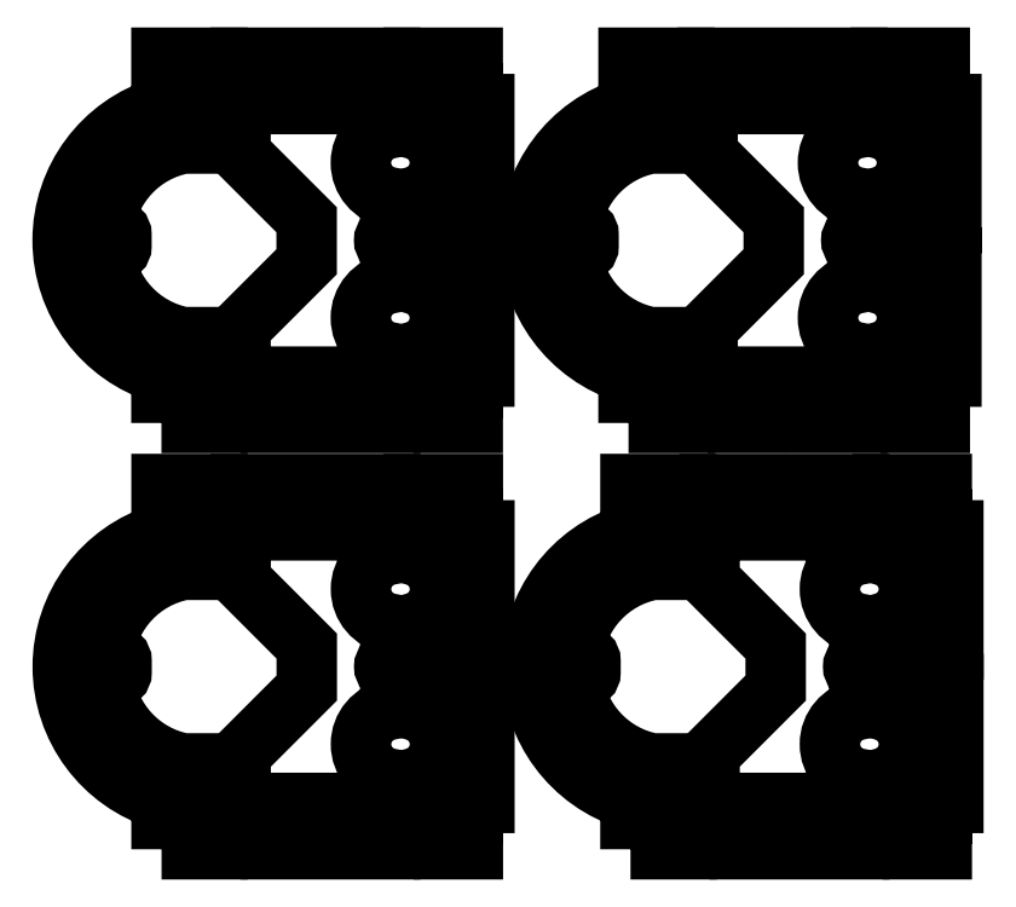
<metadata>
{"format":"dxf","ext":"dxf","renderer":"ezdxf+matplotlib","layout":"modelspace","background":"white","min_lineweight":24,"dpi":150}
</metadata>
<code>
0
SECTION
2
ENTITIES
0
POLYLINE
8
0
66
     1
10
0
20
0
30
0
70
     1
0
VERTEX
8
0
10
7.681
20
-0.01134
30
0
0
VERTEX
8
0
10
8.957
20
-0.01134
30
0
0
VERTEX
8
0
10
8.957
20
0.4535
30
0
42
-0.4142
0
VERTEX
8
0
10
8.827
20
0.5835
30
0
42
-0.4142
0
VERTEX
8
0
10
8.957
20
0.7135
30
0
0
VERTEX
8
0
10
8.957
20
0.9887
30
0
0
VERTEX
8
0
10
9.207
20
0.9887
30
0
0
VERTEX
8
0
10
9.207
20
3.553
30
0
0
VERTEX
8
0
10
8.957
20
3.553
30
0
0
VERTEX
8
0
10
8.957
20
3.798
30
0
42
-0.4142
0
VERTEX
8
0
10
8.827
20
3.928
30
0
42
-0.4142
0
VERTEX
8
0
10
8.957
20
4.058
30
0
0
VERTEX
8
0
10
8.957
20
4.303
30
0
0
VERTEX
8
0
10
9.207
20
4.303
30
0
0
VERTEX
8
0
10
9.207
20
6.868
30
0
0
VERTEX
8
0
10
8.957
20
6.868
30
0
0
VERTEX
8
0
10
8.957
20
7.143
30
0
42
-1
0
VERTEX
8
0
10
8.957
20
7.403
30
0
0
VERTEX
8
0
10
8.957
20
7.868
30
0
0
VERTEX
8
0
10
7.681
20
7.868
30
0
0
VERTEX
8
0
10
7.681
20
6.332
30
0
42
-0.776
0
VERTEX
8
0
10
7.681
20
4.869
30
0
0
VERTEX
8
0
10
7.681
20
2.987
30
0
42
-0.776
0
VERTEX
8
0
10
7.681
20
1.525
30
0
0
SEQEND
8
0
0
POLYLINE
8
0
66
     1
10
0
20
0
30
0
70
     1
0
VERTEX
8
0
10
3.949
20
-0.01134
30
0
0
VERTEX
8
0
10
4.949
20
-0.01134
30
0
0
VERTEX
8
0
10
4.949
20
0.9887
30
0
0
VERTEX
8
0
10
6.252
20
0.9887
30
0
0
VERTEX
8
0
10
6.252
20
-0.01134
30
0
0
VERTEX
8
0
10
7.176
20
-0.01134
30
0
0
VERTEX
8
0
10
7.176
20
0.4535
30
0
42
-0.4142
0
VERTEX
8
0
10
7.046
20
0.5835
30
0
42
-0.4142
0
VERTEX
8
0
10
7.176
20
0.7135
30
0
0
VERTEX
8
0
10
7.176
20
1.511
30
0
42
-0.8479
0
VERTEX
8
0
10
7.176
20
3.001
30
0
0
VERTEX
8
0
10
7.176
20
3.798
30
0
42
-0.4142
0
VERTEX
8
0
10
7.046
20
3.928
30
0
42
-0.4142
0
VERTEX
8
0
10
7.176
20
4.058
30
0
0
VERTEX
8
0
10
7.176
20
4.856
30
0
42
-0.8479
0
VERTEX
8
0
10
7.176
20
6.346
30
0
0
VERTEX
8
0
10
7.176
20
7.143
30
0
42
-1
0
VERTEX
8
0
10
7.176
20
7.403
30
0
0
VERTEX
8
0
10
7.176
20
7.868
30
0
0
VERTEX
8
0
10
6.252
20
7.868
30
0
0
VERTEX
8
0
10
6.252
20
6.868
30
0
0
VERTEX
8
0
10
4.949
20
6.868
30
0
0
VERTEX
8
0
10
4.949
20
7.868
30
0
0
VERTEX
8
0
10
3.949
20
7.868
30
0
0
VERTEX
8
0
10
3.949
20
7.403
30
0
42
-1
0
VERTEX
8
0
10
3.949
20
7.143
30
0
0
VERTEX
8
0
10
3.949
20
5.798
30
0
0
VERTEX
8
0
10
5.375
20
4.372
30
0
0
VERTEX
8
0
10
5.375
20
3.467
30
0
0
VERTEX
8
0
10
3.949
20
2.04
30
0
0
VERTEX
8
0
10
3.949
20
0.7135
30
0
42
-1
0
VERTEX
8
0
10
3.949
20
0.4535
30
0
0
SEQEND
8
0
0
POLYLINE
8
0
66
     1
10
0
20
0
30
0
70
     1
0
VERTEX
8
0
10
2.243
20
-0.01134
30
0
0
VERTEX
8
0
10
2.243
20
1.057
30
0
42
-0.7419
0
VERTEX
8
0
10
2.243
20
6.799
30
0
0
VERTEX
8
0
10
2.243
20
7.868
30
0
0
VERTEX
8
0
10
3.45
20
7.868
30
0
0
VERTEX
8
0
10
3.45
20
7.398
30
0
42
1
0
VERTEX
8
0
10
3.45
20
7.148
30
0
0
VERTEX
8
0
10
3.45
20
6.017
30
0
0
VERTEX
8
0
10
2.721
20
6.017
30
0
42
0.3279
0
VERTEX
8
0
10
1.002
20
4.178
30
0
0
VERTEX
8
0
10
1.256
20
4.178
30
0
42
-0.4142
0
VERTEX
8
0
10
1.381
20
4.053
30
0
0
VERTEX
8
0
10
1.381
20
3.803
30
0
42
-0.4142
0
VERTEX
8
0
10
1.256
20
3.678
30
0
0
VERTEX
8
0
10
1.002
20
3.678
30
0
42
0.3271
0
VERTEX
8
0
10
2.715
20
1.841
30
0
0
VERTEX
8
0
10
3.45
20
1.841
30
0
0
VERTEX
8
0
10
3.45
20
0.7085
30
0
42
1
0
VERTEX
8
0
10
3.45
20
0.4585
30
0
0
VERTEX
8
0
10
3.45
20
-0.01134
30
0
0
SEQEND
8
0
0
POLYLINE
8
0
66
     1
10
0
20
0
30
0
70
     1
0
VERTEX
8
0
10
17.8
20
-0.01134
30
0
0
VERTEX
8
0
10
19.07
20
-0.01134
30
0
0
VERTEX
8
0
10
19.07
20
0.4535
30
0
42
-0.4142
0
VERTEX
8
0
10
18.94
20
0.5835
30
0
42
-0.4142
0
VERTEX
8
0
10
19.07
20
0.7135
30
0
0
VERTEX
8
0
10
19.07
20
0.9887
30
0
0
VERTEX
8
0
10
19.32
20
0.9887
30
0
0
VERTEX
8
0
10
19.32
20
3.553
30
0
0
VERTEX
8
0
10
19.07
20
3.553
30
0
0
VERTEX
8
0
10
19.07
20
3.798
30
0
42
-0.4142
0
VERTEX
8
0
10
18.94
20
3.928
30
0
42
-0.4142
0
VERTEX
8
0
10
19.07
20
4.058
30
0
0
VERTEX
8
0
10
19.07
20
4.303
30
0
0
VERTEX
8
0
10
19.32
20
4.303
30
0
0
VERTEX
8
0
10
19.32
20
6.868
30
0
0
VERTEX
8
0
10
19.07
20
6.868
30
0
0
VERTEX
8
0
10
19.07
20
7.143
30
0
42
-1
0
VERTEX
8
0
10
19.07
20
7.403
30
0
0
VERTEX
8
0
10
19.07
20
7.868
30
0
0
VERTEX
8
0
10
17.8
20
7.868
30
0
0
VERTEX
8
0
10
17.8
20
6.332
30
0
42
-0.776
0
VERTEX
8
0
10
17.8
20
4.869
30
0
0
VERTEX
8
0
10
17.8
20
2.987
30
0
42
-0.776
0
VERTEX
8
0
10
17.8
20
1.525
30
0
0
SEQEND
8
0
0
POLYLINE
8
0
66
     1
10
0
20
0
30
0
70
     1
0
VERTEX
8
0
10
14.06
20
-0.01134
30
0
0
VERTEX
8
0
10
15.06
20
-0.01134
30
0
0
VERTEX
8
0
10
15.06
20
0.9887
30
0
0
VERTEX
8
0
10
16.37
20
0.9887
30
0
0
VERTEX
8
0
10
16.37
20
-0.01134
30
0
0
VERTEX
8
0
10
17.29
20
-0.01134
30
0
0
VERTEX
8
0
10
17.29
20
0.4535
30
0
42
-0.4142
0
VERTEX
8
0
10
17.16
20
0.5835
30
0
42
-0.4142
0
VERTEX
8
0
10
17.29
20
0.7135
30
0
0
VERTEX
8
0
10
17.29
20
1.511
30
0
42
-0.8479
0
VERTEX
8
0
10
17.29
20
3.001
30
0
0
VERTEX
8
0
10
17.29
20
3.798
30
0
42
-0.4142
0
VERTEX
8
0
10
17.16
20
3.928
30
0
42
-0.4142
0
VERTEX
8
0
10
17.29
20
4.058
30
0
0
VERTEX
8
0
10
17.29
20
4.856
30
0
42
-0.8479
0
VERTEX
8
0
10
17.29
20
6.346
30
0
0
VERTEX
8
0
10
17.29
20
7.143
30
0
42
-1
0
VERTEX
8
0
10
17.29
20
7.403
30
0
0
VERTEX
8
0
10
17.29
20
7.868
30
0
0
VERTEX
8
0
10
16.37
20
7.868
30
0
0
VERTEX
8
0
10
16.37
20
6.868
30
0
0
VERTEX
8
0
10
15.06
20
6.868
30
0
0
VERTEX
8
0
10
15.06
20
7.868
30
0
0
VERTEX
8
0
10
14.06
20
7.868
30
0
0
VERTEX
8
0
10
14.06
20
7.403
30
0
42
-1
0
VERTEX
8
0
10
14.06
20
7.143
30
0
0
VERTEX
8
0
10
14.06
20
5.798
30
0
0
VERTEX
8
0
10
15.49
20
4.372
30
0
0
VERTEX
8
0
10
15.49
20
3.467
30
0
0
VERTEX
8
0
10
14.06
20
2.04
30
0
0
VERTEX
8
0
10
14.06
20
0.7135
30
0
42
-1
0
VERTEX
8
0
10
14.06
20
0.4535
30
0
0
SEQEND
8
0
0
POLYLINE
8
0
66
     1
10
0
20
0
30
0
70
     1
0
VERTEX
8
0
10
12.36
20
-0.01134
30
0
0
VERTEX
8
0
10
12.36
20
1.057
30
0
42
-0.7419
0
VERTEX
8
0
10
12.36
20
6.799
30
0
0
VERTEX
8
0
10
12.36
20
7.868
30
0
0
VERTEX
8
0
10
13.56
20
7.868
30
0
0
VERTEX
8
0
10
13.56
20
7.398
30
0
42
1
0
VERTEX
8
0
10
13.56
20
7.148
30
0
0
VERTEX
8
0
10
13.56
20
6.017
30
0
0
VERTEX
8
0
10
12.83
20
6.017
30
0
42
0.3279
0
VERTEX
8
0
10
11.12
20
4.178
30
0
0
VERTEX
8
0
10
11.37
20
4.178
30
0
42
-0.4142
0
VERTEX
8
0
10
11.49
20
4.053
30
0
0
VERTEX
8
0
10
11.49
20
3.803
30
0
42
-0.4142
0
VERTEX
8
0
10
11.37
20
3.678
30
0
0
VERTEX
8
0
10
11.12
20
3.678
30
0
42
0.3271
0
VERTEX
8
0
10
12.83
20
1.841
30
0
0
VERTEX
8
0
10
13.56
20
1.841
30
0
0
VERTEX
8
0
10
13.56
20
0.7085
30
0
42
1
0
VERTEX
8
0
10
13.56
20
0.4585
30
0
0
VERTEX
8
0
10
13.56
20
-0.01134
30
0
0
SEQEND
8
0
0
POLYLINE
8
0
66
     1
10
0
20
0
30
0
70
     1
0
VERTEX
8
0
10
7.679
20
9.184
30
0
0
VERTEX
8
0
10
8.954
20
9.184
30
0
0
VERTEX
8
0
10
8.954
20
9.649
30
0
42
-0.4142
0
VERTEX
8
0
10
8.824
20
9.779
30
0
42
-0.4142
0
VERTEX
8
0
10
8.954
20
9.909
30
0
0
VERTEX
8
0
10
8.954
20
10.18
30
0
0
VERTEX
8
0
10
9.204
20
10.18
30
0
0
VERTEX
8
0
10
9.204
20
12.75
30
0
0
VERTEX
8
0
10
8.954
20
12.75
30
0
0
VERTEX
8
0
10
8.954
20
12.99
30
0
42
-0.4142
0
VERTEX
8
0
10
8.824
20
13.12
30
0
42
-0.4142
0
VERTEX
8
0
10
8.954
20
13.25
30
0
0
VERTEX
8
0
10
8.954
20
13.5
30
0
0
VERTEX
8
0
10
9.204
20
13.5
30
0
0
VERTEX
8
0
10
9.204
20
16.06
30
0
0
VERTEX
8
0
10
8.954
20
16.06
30
0
0
VERTEX
8
0
10
8.954
20
16.34
30
0
42
-1
0
VERTEX
8
0
10
8.954
20
16.6
30
0
0
VERTEX
8
0
10
8.954
20
17.06
30
0
0
VERTEX
8
0
10
7.679
20
17.06
30
0
0
VERTEX
8
0
10
7.679
20
15.53
30
0
42
-0.776
0
VERTEX
8
0
10
7.679
20
14.07
30
0
0
VERTEX
8
0
10
7.679
20
12.18
30
0
42
-0.776
0
VERTEX
8
0
10
7.679
20
10.72
30
0
0
SEQEND
8
0
0
POLYLINE
8
0
66
     1
10
0
20
0
30
0
70
     1
0
VERTEX
8
0
10
3.946
20
9.184
30
0
0
VERTEX
8
0
10
4.946
20
9.184
30
0
0
VERTEX
8
0
10
4.946
20
10.18
30
0
0
VERTEX
8
0
10
6.25
20
10.18
30
0
0
VERTEX
8
0
10
6.25
20
9.184
30
0
0
VERTEX
8
0
10
7.174
20
9.184
30
0
0
VERTEX
8
0
10
7.174
20
9.649
30
0
42
-0.4142
0
VERTEX
8
0
10
7.044
20
9.779
30
0
42
-0.4142
0
VERTEX
8
0
10
7.174
20
9.909
30
0
0
VERTEX
8
0
10
7.174
20
10.71
30
0
42
-0.8479
0
VERTEX
8
0
10
7.174
20
12.2
30
0
0
VERTEX
8
0
10
7.174
20
12.99
30
0
42
-0.4142
0
VERTEX
8
0
10
7.044
20
13.12
30
0
42
-0.4142
0
VERTEX
8
0
10
7.174
20
13.25
30
0
0
VERTEX
8
0
10
7.174
20
14.05
30
0
42
-0.8479
0
VERTEX
8
0
10
7.174
20
15.54
30
0
0
VERTEX
8
0
10
7.174
20
16.34
30
0
42
-1
0
VERTEX
8
0
10
7.174
20
16.6
30
0
0
VERTEX
8
0
10
7.174
20
17.06
30
0
0
VERTEX
8
0
10
6.25
20
17.06
30
0
0
VERTEX
8
0
10
6.25
20
16.06
30
0
0
VERTEX
8
0
10
4.946
20
16.06
30
0
0
VERTEX
8
0
10
4.946
20
17.06
30
0
0
VERTEX
8
0
10
3.946
20
17.06
30
0
0
VERTEX
8
0
10
3.946
20
16.6
30
0
42
-1
0
VERTEX
8
0
10
3.946
20
16.34
30
0
0
VERTEX
8
0
10
3.946
20
14.99
30
0
0
VERTEX
8
0
10
5.372
20
13.57
30
0
0
VERTEX
8
0
10
5.372
20
12.66
30
0
0
VERTEX
8
0
10
3.946
20
11.24
30
0
0
VERTEX
8
0
10
3.946
20
9.909
30
0
42
-1
0
VERTEX
8
0
10
3.946
20
9.649
30
0
0
SEQEND
8
0
0
POLYLINE
8
0
66
     1
10
0
20
0
30
0
70
     1
0
VERTEX
8
0
10
2.24
20
9.184
30
0
0
VERTEX
8
0
10
2.24
20
10.25
30
0
42
-0.7419
0
VERTEX
8
0
10
2.24
20
16
30
0
0
VERTEX
8
0
10
2.24
20
17.06
30
0
0
VERTEX
8
0
10
3.448
20
17.06
30
0
0
VERTEX
8
0
10
3.448
20
16.59
30
0
42
1
0
VERTEX
8
0
10
3.448
20
16.34
30
0
0
VERTEX
8
0
10
3.448
20
15.21
30
0
0
VERTEX
8
0
10
2.718
20
15.21
30
0
42
0.3279
0
VERTEX
8
0
10
0.9999
20
13.37
30
0
0
VERTEX
8
0
10
1.253
20
13.37
30
0
42
-0.4142
0
VERTEX
8
0
10
1.378
20
13.25
30
0
0
VERTEX
8
0
10
1.378
20
13
30
0
42
-0.4142
0
VERTEX
8
0
10
1.253
20
12.87
30
0
0
VERTEX
8
0
10
0.9999
20
12.87
30
0
42
0.3271
0
VERTEX
8
0
10
2.712
20
11.04
30
0
0
VERTEX
8
0
10
3.448
20
11.04
30
0
0
VERTEX
8
0
10
3.448
20
9.904
30
0
42
1
0
VERTEX
8
0
10
3.448
20
9.654
30
0
0
VERTEX
8
0
10
3.448
20
9.184
30
0
0
SEQEND
8
0
0
POLYLINE
8
0
66
     1
10
0
20
0
30
0
70
     1
0
VERTEX
8
0
10
17.75
20
9.184
30
0
0
VERTEX
8
0
10
19.03
20
9.184
30
0
0
VERTEX
8
0
10
19.03
20
9.649
30
0
42
-0.4142
0
VERTEX
8
0
10
18.9
20
9.779
30
0
42
-0.4142
0
VERTEX
8
0
10
19.03
20
9.909
30
0
0
VERTEX
8
0
10
19.03
20
10.18
30
0
0
VERTEX
8
0
10
19.28
20
10.18
30
0
0
VERTEX
8
0
10
19.28
20
12.75
30
0
0
VERTEX
8
0
10
19.03
20
12.75
30
0
0
VERTEX
8
0
10
19.03
20
12.99
30
0
42
-0.4142
0
VERTEX
8
0
10
18.9
20
13.12
30
0
42
-0.4142
0
VERTEX
8
0
10
19.03
20
13.25
30
0
0
VERTEX
8
0
10
19.03
20
13.5
30
0
0
VERTEX
8
0
10
19.28
20
13.5
30
0
0
VERTEX
8
0
10
19.28
20
16.06
30
0
0
VERTEX
8
0
10
19.03
20
16.06
30
0
0
VERTEX
8
0
10
19.03
20
16.34
30
0
42
-1
0
VERTEX
8
0
10
19.03
20
16.6
30
0
0
VERTEX
8
0
10
19.03
20
17.06
30
0
0
VERTEX
8
0
10
17.75
20
17.06
30
0
0
VERTEX
8
0
10
17.75
20
15.53
30
0
42
-0.776
0
VERTEX
8
0
10
17.75
20
14.07
30
0
0
VERTEX
8
0
10
17.75
20
12.18
30
0
42
-0.776
0
VERTEX
8
0
10
17.75
20
10.72
30
0
0
SEQEND
8
0
0
POLYLINE
8
0
66
     1
10
0
20
0
30
0
70
     1
0
VERTEX
8
0
10
14.02
20
9.184
30
0
0
VERTEX
8
0
10
15.02
20
9.184
30
0
0
VERTEX
8
0
10
15.02
20
10.18
30
0
0
VERTEX
8
0
10
16.32
20
10.18
30
0
0
VERTEX
8
0
10
16.32
20
9.184
30
0
0
VERTEX
8
0
10
17.25
20
9.184
30
0
0
VERTEX
8
0
10
17.25
20
9.649
30
0
42
-0.4142
0
VERTEX
8
0
10
17.12
20
9.779
30
0
42
-0.4142
0
VERTEX
8
0
10
17.25
20
9.909
30
0
0
VERTEX
8
0
10
17.25
20
10.71
30
0
42
-0.8479
0
VERTEX
8
0
10
17.25
20
12.2
30
0
0
VERTEX
8
0
10
17.25
20
12.99
30
0
42
-0.4142
0
VERTEX
8
0
10
17.12
20
13.12
30
0
42
-0.4142
0
VERTEX
8
0
10
17.25
20
13.25
30
0
0
VERTEX
8
0
10
17.25
20
14.05
30
0
42
-0.8479
0
VERTEX
8
0
10
17.25
20
15.54
30
0
0
VERTEX
8
0
10
17.25
20
16.34
30
0
42
-1
0
VERTEX
8
0
10
17.25
20
16.6
30
0
0
VERTEX
8
0
10
17.25
20
17.06
30
0
0
VERTEX
8
0
10
16.32
20
17.06
30
0
0
VERTEX
8
0
10
16.32
20
16.06
30
0
0
VERTEX
8
0
10
15.02
20
16.06
30
0
0
VERTEX
8
0
10
15.02
20
17.06
30
0
0
VERTEX
8
0
10
14.02
20
17.06
30
0
0
VERTEX
8
0
10
14.02
20
16.6
30
0
42
-1
0
VERTEX
8
0
10
14.02
20
16.34
30
0
0
VERTEX
8
0
10
14.02
20
14.99
30
0
0
VERTEX
8
0
10
15.45
20
13.57
30
0
0
VERTEX
8
0
10
15.45
20
12.66
30
0
0
VERTEX
8
0
10
14.02
20
11.24
30
0
0
VERTEX
8
0
10
14.02
20
9.909
30
0
42
-1
0
VERTEX
8
0
10
14.02
20
9.649
30
0
0
SEQEND
8
0
0
POLYLINE
8
0
66
     1
10
0
20
0
30
0
70
     1
0
VERTEX
8
0
10
12.31
20
9.184
30
0
0
VERTEX
8
0
10
12.31
20
10.25
30
0
42
-0.7419
0
VERTEX
8
0
10
12.31
20
16
30
0
0
VERTEX
8
0
10
12.31
20
17.06
30
0
0
VERTEX
8
0
10
13.52
20
17.06
30
0
0
VERTEX
8
0
10
13.52
20
16.59
30
0
42
1
0
VERTEX
8
0
10
13.52
20
16.34
30
0
0
VERTEX
8
0
10
13.52
20
15.21
30
0
0
VERTEX
8
0
10
12.79
20
15.21
30
0
42
0.3279
0
VERTEX
8
0
10
11.07
20
13.37
30
0
0
VERTEX
8
0
10
11.33
20
13.37
30
0
42
-0.4142
0
VERTEX
8
0
10
11.45
20
13.25
30
0
0
VERTEX
8
0
10
11.45
20
13
30
0
42
-0.4142
0
VERTEX
8
0
10
11.33
20
12.87
30
0
0
VERTEX
8
0
10
11.07
20
12.87
30
0
42
0.3271
0
VERTEX
8
0
10
12.79
20
11.04
30
0
0
VERTEX
8
0
10
13.52
20
11.04
30
0
0
VERTEX
8
0
10
13.52
20
9.904
30
0
42
1
0
VERTEX
8
0
10
13.52
20
9.654
30
0
0
VERTEX
8
0
10
13.52
20
9.184
30
0
0
SEQEND
8
0
0
ENDSEC
0
EOF

</code>
